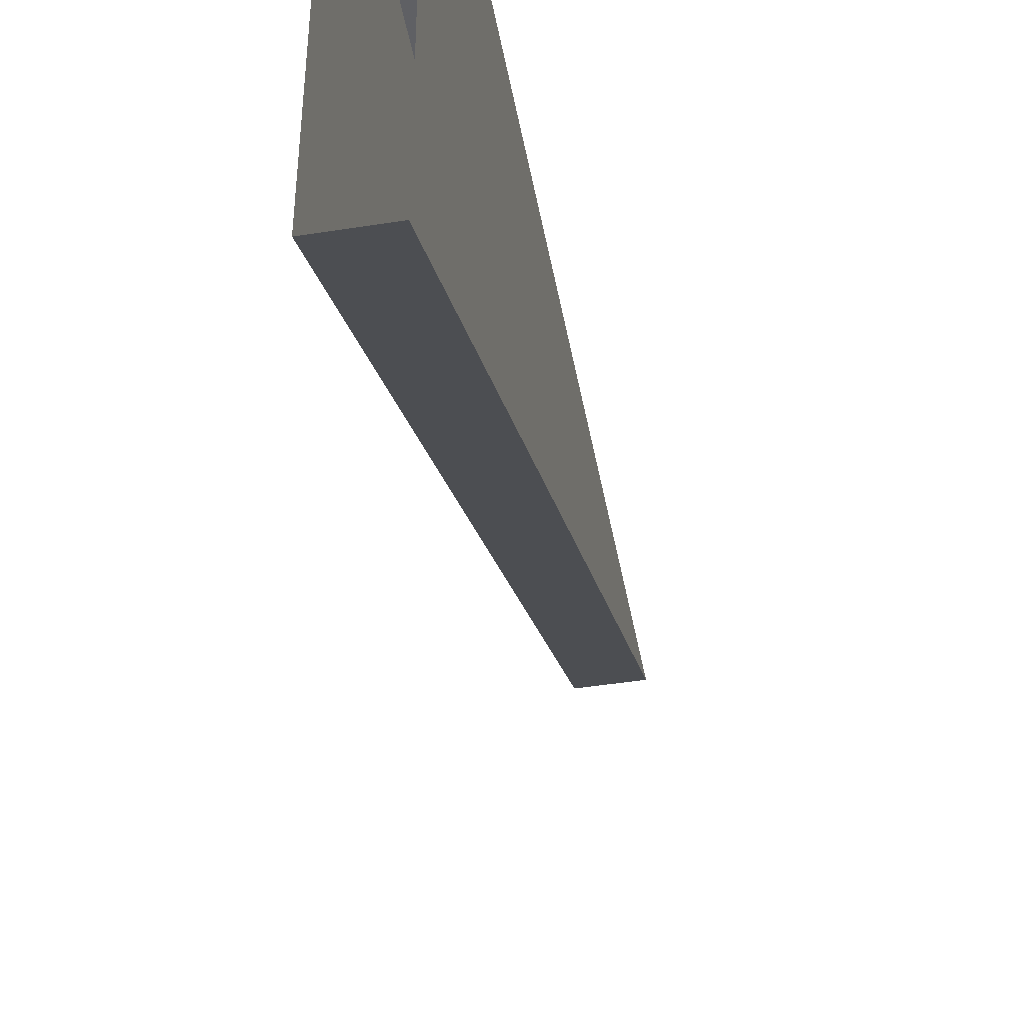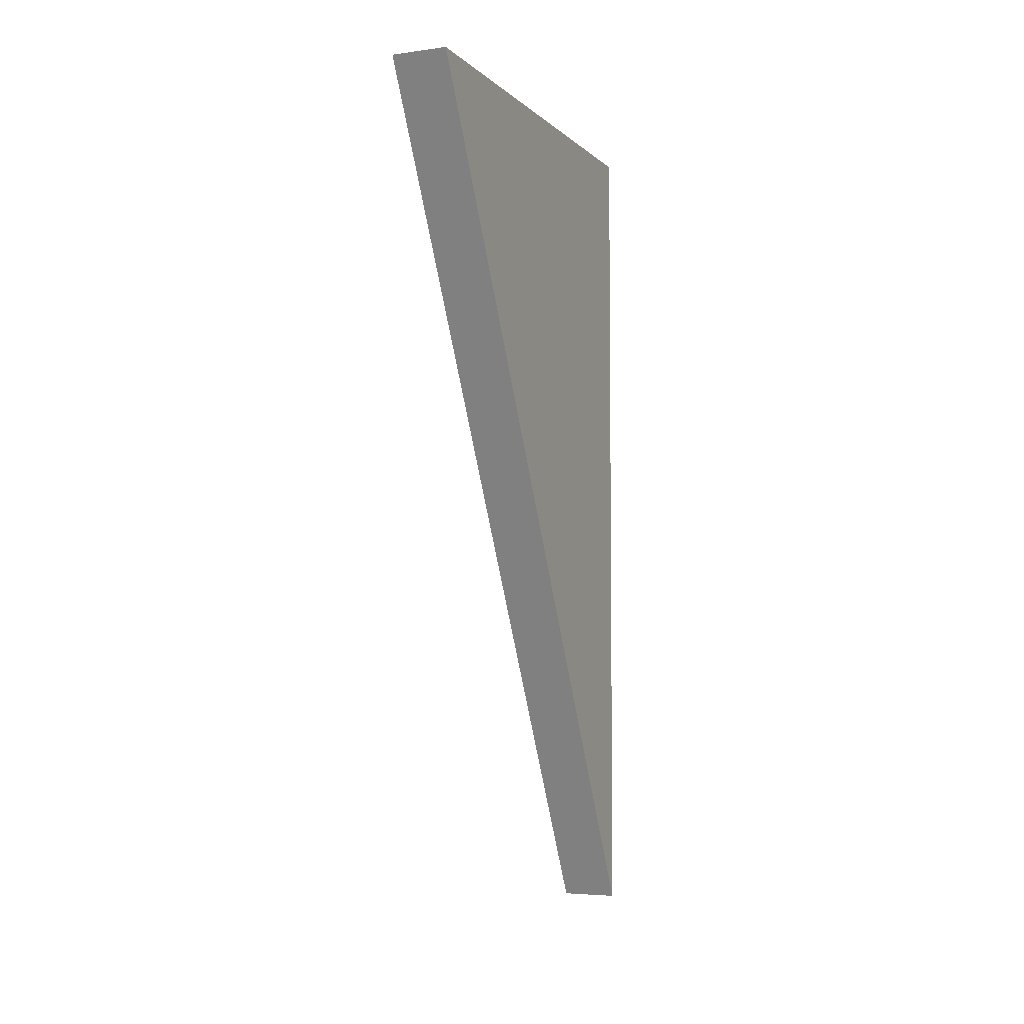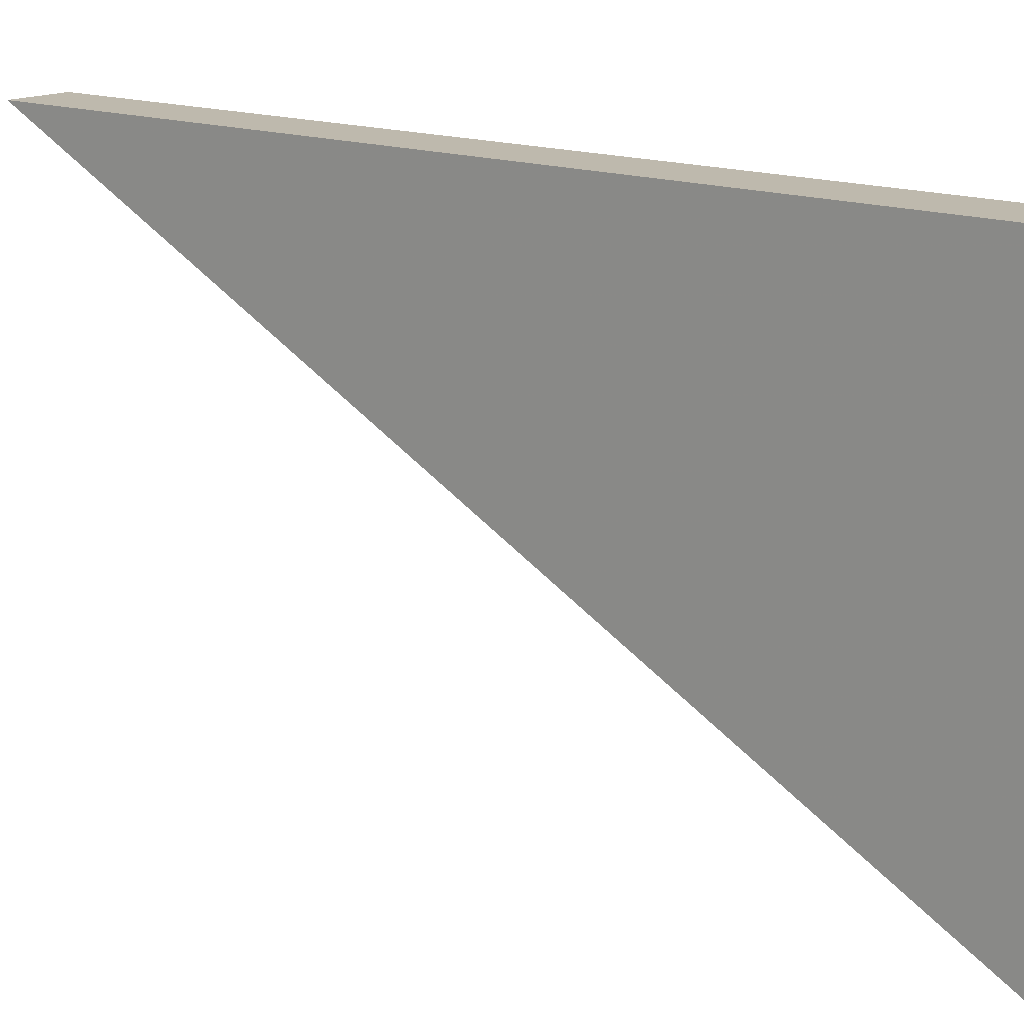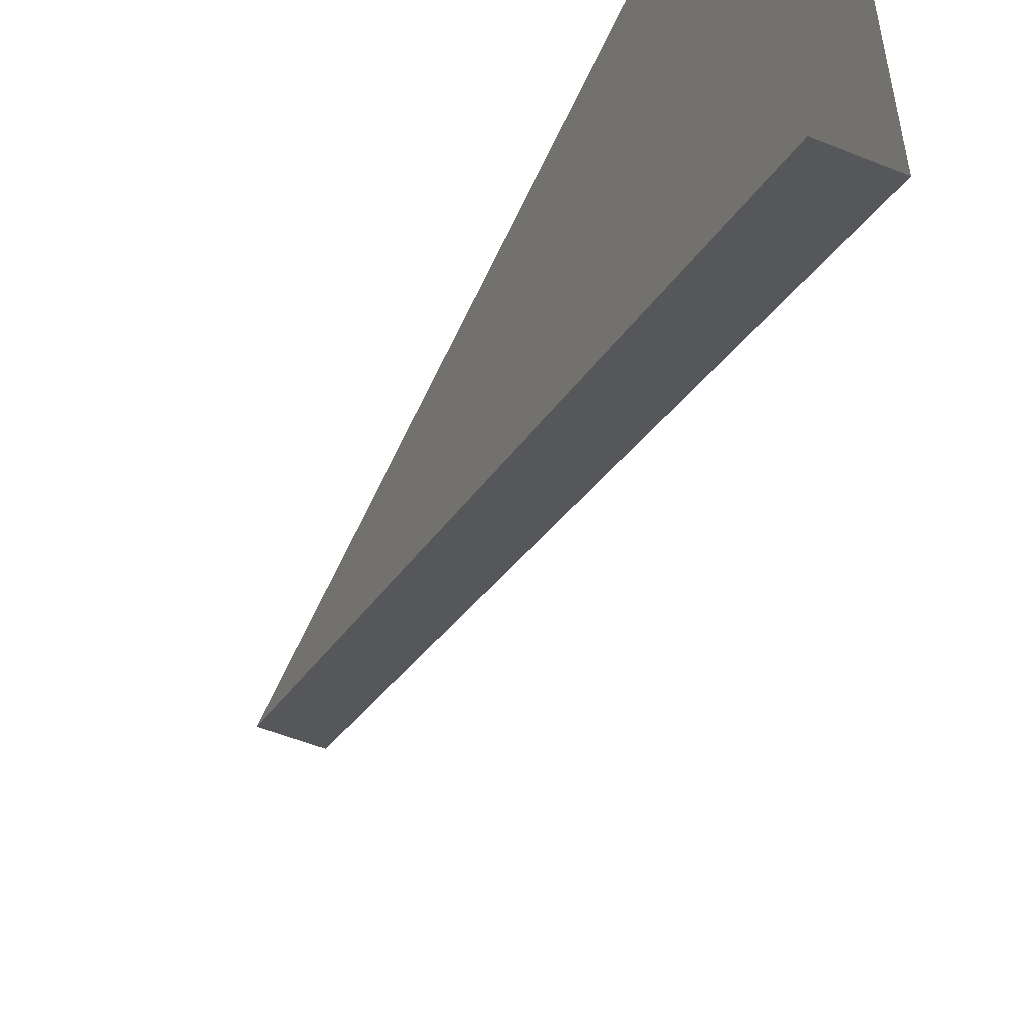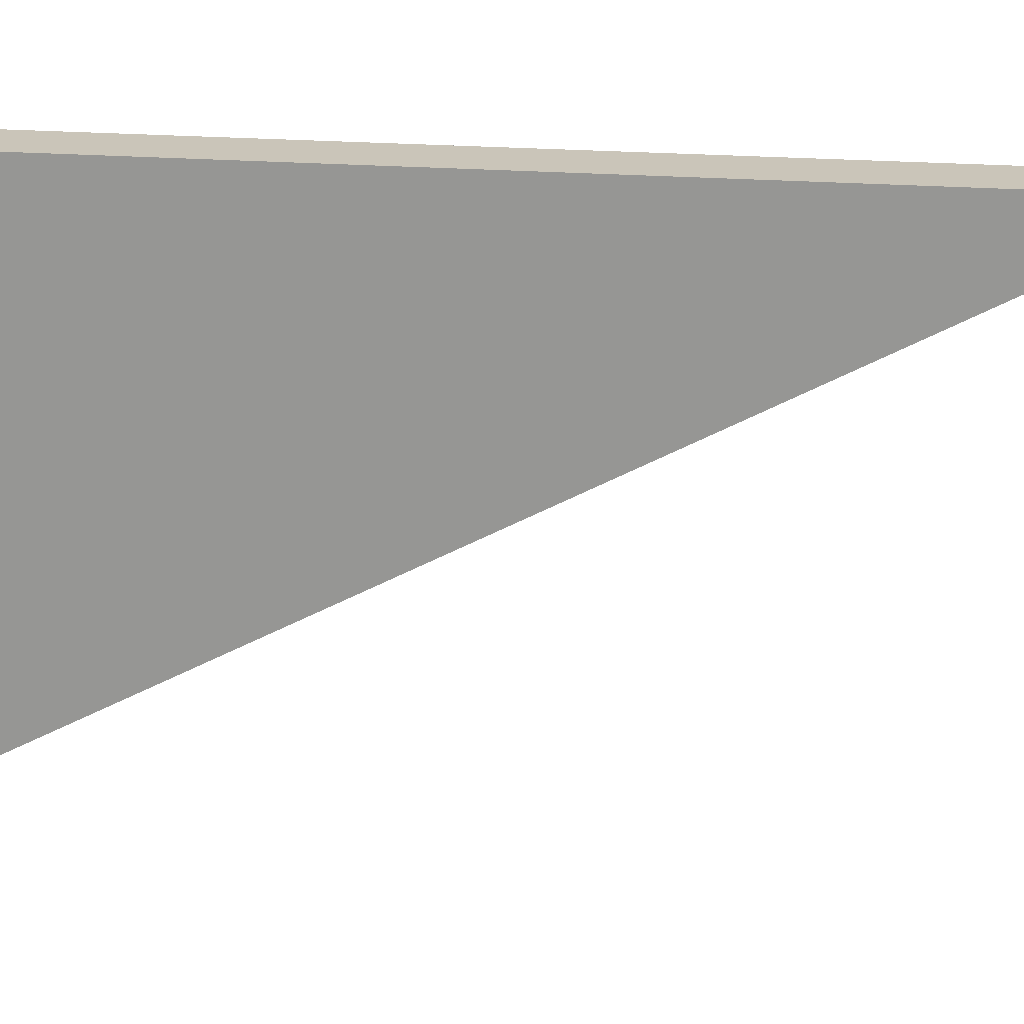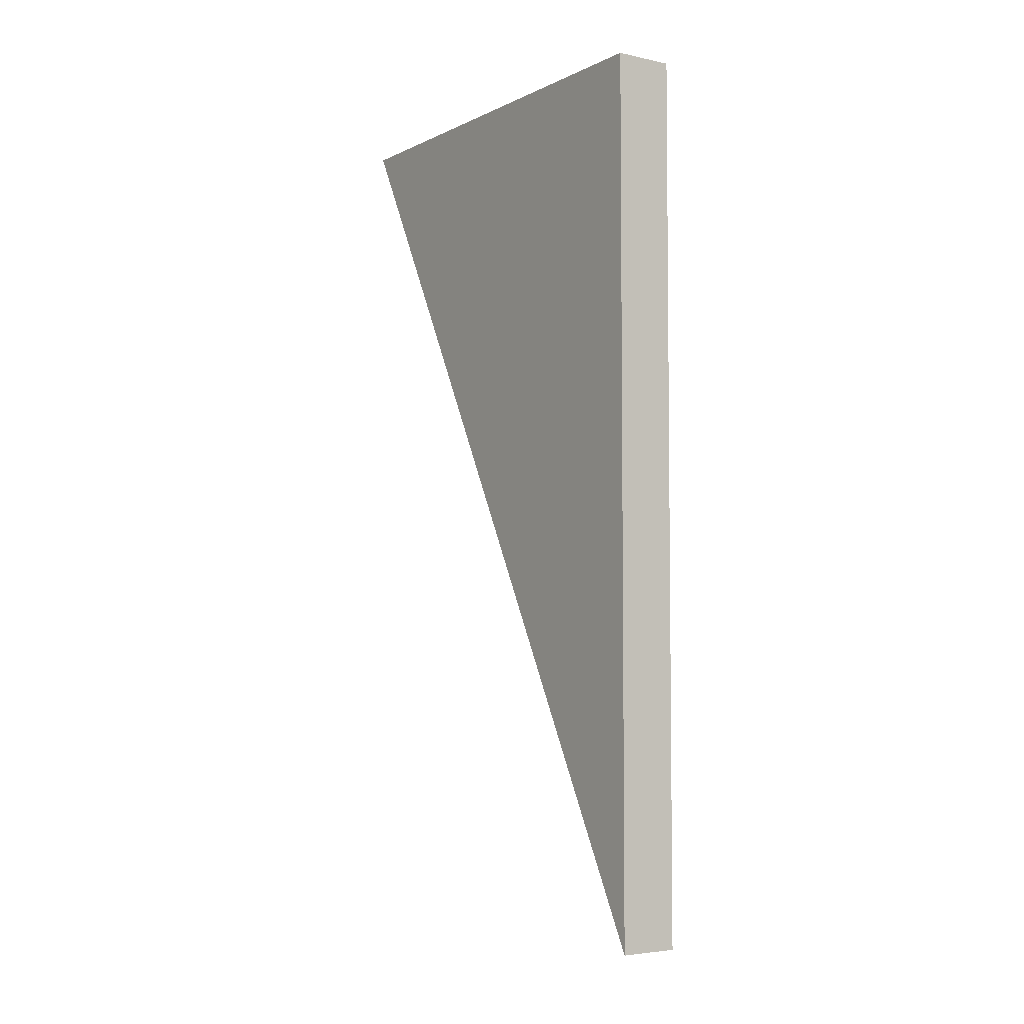
<metadata>
{"format":"obj","ext":"obj","renderer":"f3d","projection":"perspective","resolution":1024,"background":"white","views":[{"elev":-44.9,"azim":-169.6,"up":"+Z"},{"elev":-4.6,"azim":-156.9,"up":"+Y"},{"elev":15.2,"azim":129.2,"up":"+Z"},{"elev":-52.8,"azim":156.5,"up":"+Z"},{"elev":20.6,"azim":-81.4,"up":"+Z"},{"elev":-4.4,"azim":-34.1,"up":"+Y"}]}
</metadata>
<code>
o wall/horror_lighthouse_wall_edge_fix/centrepiece
v -48 -240 64
v -48 0 64
v -64 0 64
v -64 -240 64
v -48 0 -64
v -64 0 -64
f 1 2 3
f 1 3 4
f 1 4 5
f 1 5 2
f 5 4 6
f 6 4 3

</code>
